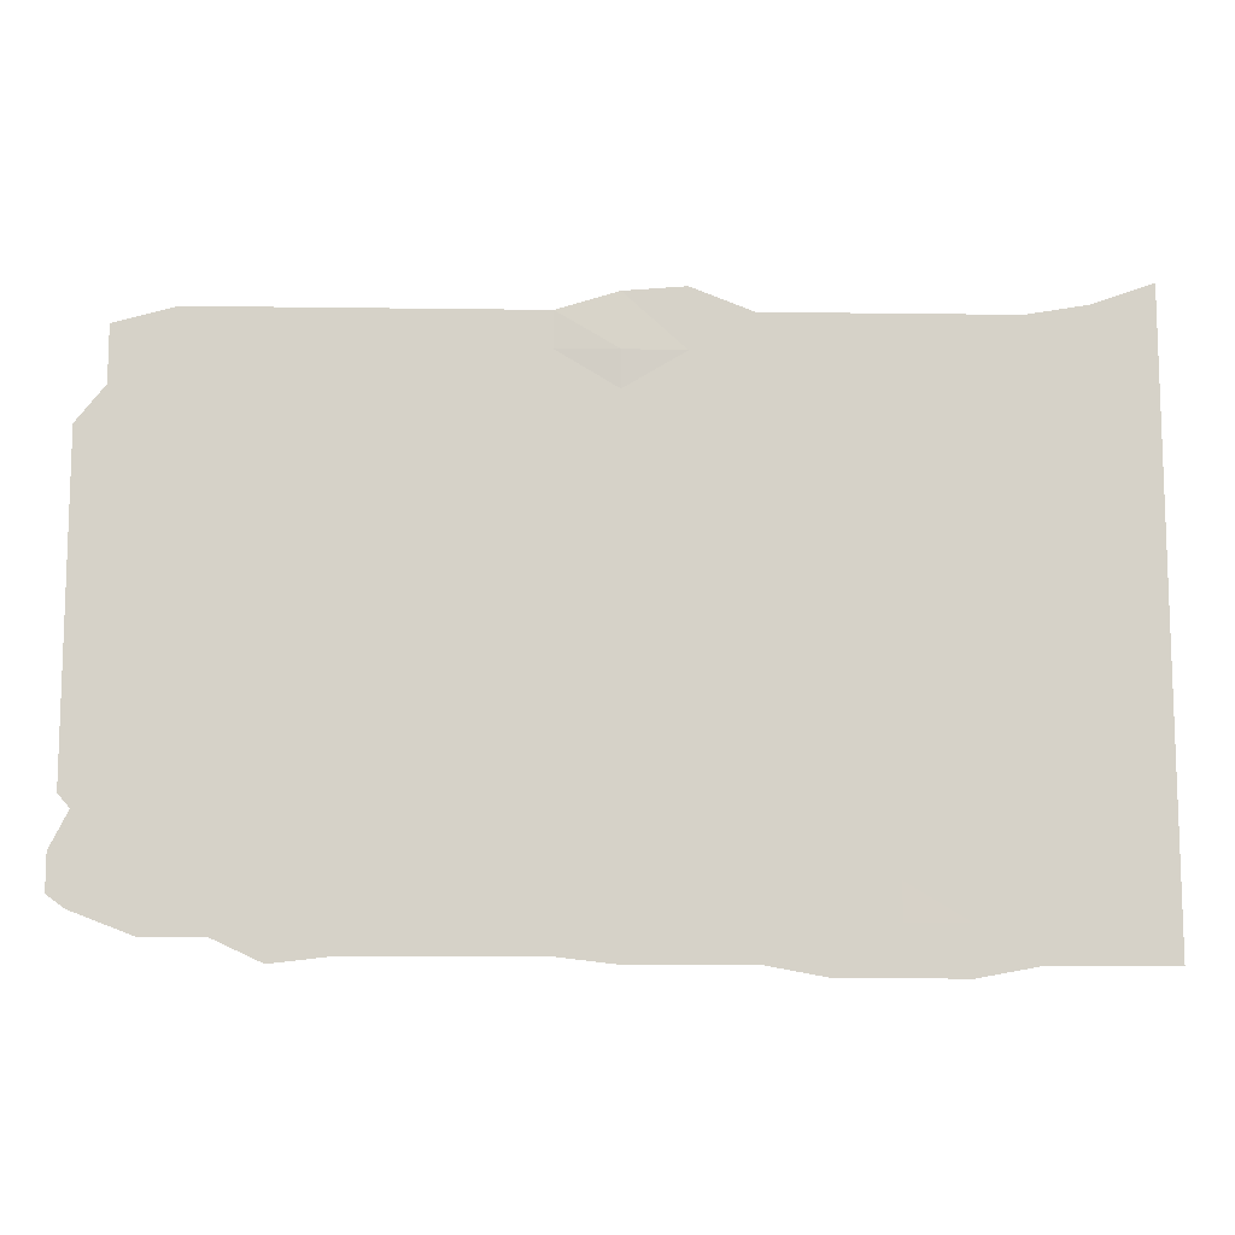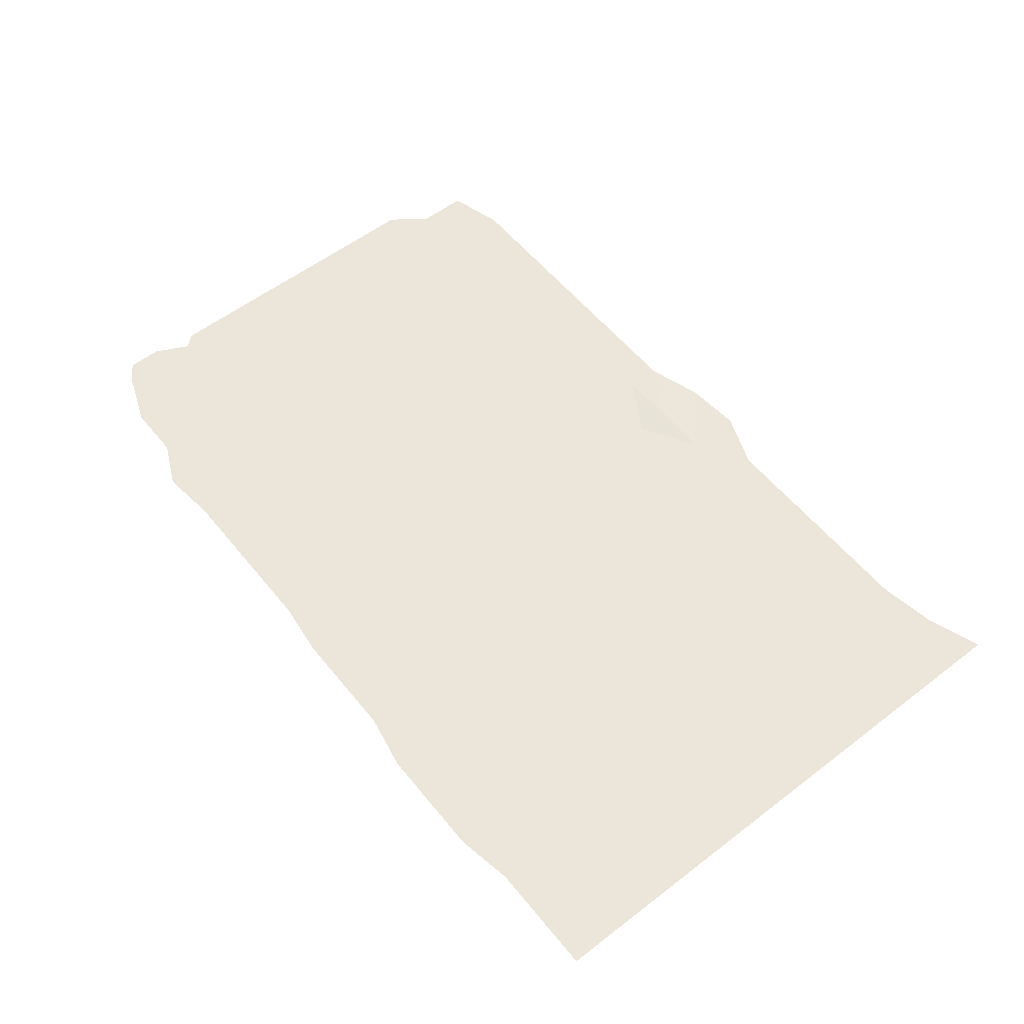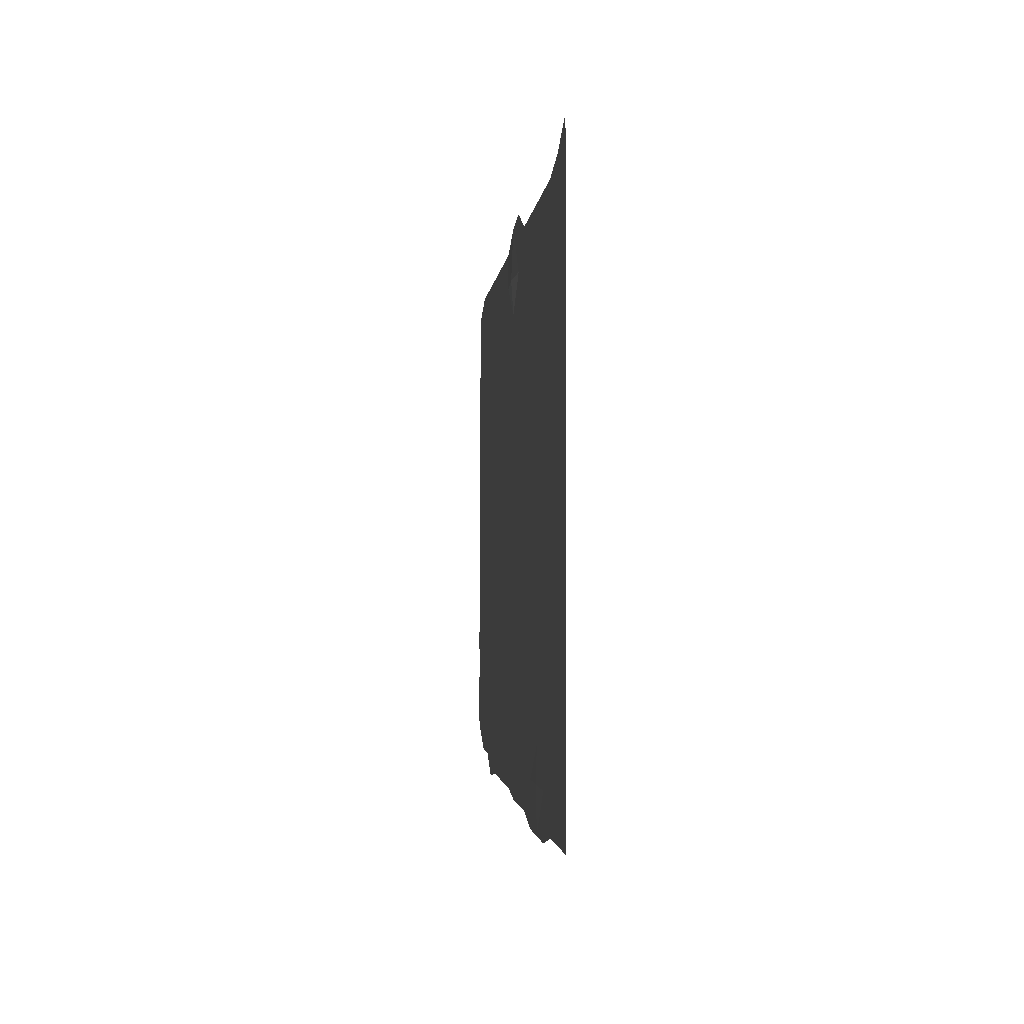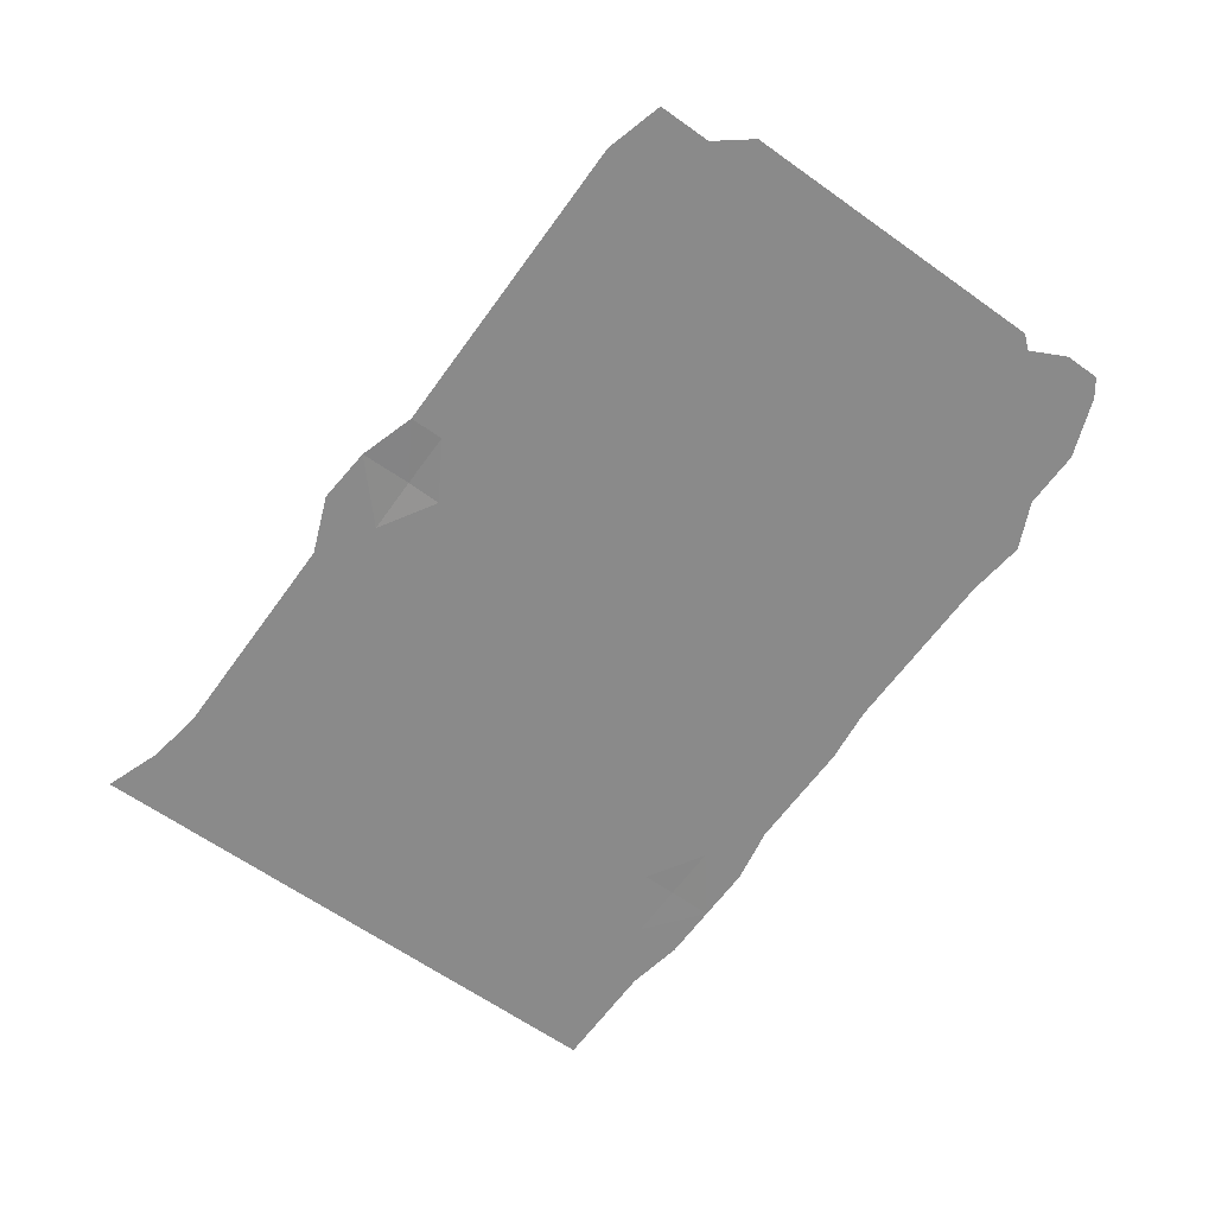
<metadata>
{"format":"obj","ext":"obj","renderer":"f3d","projection":"perspective","resolution":1024,"background":"white","views":[{"elev":-11.4,"azim":178.1,"up":"+Z"},{"elev":56.7,"azim":-128.6,"up":"+Y"},{"elev":-2.3,"azim":-95.1,"up":"+Z"},{"elev":-63.4,"azim":54.3,"up":"+Y"}]}
</metadata>
<code>
o Plane.001
v -2.72 0.1936 -10.08
v -25.78 0.1936 -11.19
v -3.128 0.1936 2.459
v -25.78 0.1936 3.631
v -2.438 0.1936 -4.16
v -14.11 0.1936 -11.19
v -25.78 0.1936 -4.16
v -14.11 0.1936 3.316
v -14.11 0.1936 -4.16
v -2.438 0.1936 -7.673
v -19.95 0.1936 -11.46
v -25.78 0.1936 -0.6465
v -8.274 0.1936 2.867
v -2.438 0.1936 -0.6465
v -8.274 0.1936 -11.02
v -25.78 0.1936 -7.673
v -19.95 0.1936 2.867
v -14.11 0.1936 -0.6465
v -14.11 0.1936 -7.673
v -8.274 0.1936 -4.16
v -19.95 0.1936 -4.16
v -19.95 0.1936 -7.673
v -8.274 0.1936 -7.673
v -8.274 0.1936 -0.6465
v -19.95 0.1936 -0.6465
v -2.282 0.1936 -8.884
v -22.86 0.1936 -11.19
v -25.78 0.1936 1.357
v -6.046 0.1936 2.867
v -2.438 0.1936 -2.403
v -11.19 0.1936 -11.02
v -25.78 0.1936 -5.916
v -17.03 0.1936 2.867
v -14.11 0.1936 1.11
v -14.11 0.1936 -5.916
v -5.356 0.1936 -4.16
v -17.03 0.1936 -4.16
v -2.438 0.1936 -5.916
v -17.03 0.1936 -11.19
v -25.78 0.1936 -2.403
v -11.19 0.1936 2.867
v -3.128 0.1936 1.11
v -5.638 0.1936 -10.64
v -25.78 0.1936 -9.43
v -22.86 0.1936 2.867
v -14.11 0.1936 -2.403
v -14.11 0.1936 -9.43
v -11.19 0.1936 -4.16
v -22.86 0.1936 -4.16
v -19.95 0.1936 -5.916
v -19.95 0.1936 -9.43
v -17.03 0.1936 -7.673
v -22.86 0.1936 -7.673
v -8.274 0.1936 -5.916
v -8.274 0.1936 -9.43
v -5.356 0.1936 -7.673
v -11.19 0.1936 -7.673
v -8.274 0.1936 1.11
v -8.274 0.1936 -2.403
v -5.356 0.1936 -0.6465
v -11.19 0.1936 -0.6465
v -19.95 0.1936 1.11
v -19.95 0.1936 -2.403
v -17.03 0.1936 -0.6465
v -22.86 0.1936 -0.6465
v -22.86 0.1936 -2.403
v -17.03 0.1936 -2.403
v -17.03 0.1936 1.11
v -11.19 0.1936 -2.403
v -5.356 0.1936 -2.403
v -5.356 0.1936 1.11
v -11.19 0.1936 -9.43
v -5.638 0.1936 -8.884
v -5.356 0.1936 -5.916
v -22.86 0.1936 -9.43
v -17.03 0.1936 -9.43
v -17.03 0.1936 -5.916
v -22.86 0.1936 -5.916
v -11.19 0.1936 -5.916
v -11.19 0.1936 1.11
v -22.86 0.1936 1.11
v -2.282 0.1936 -9.762
v -24.32 0.1936 -11.19
v -25.78 0.1936 2.235
v -4.587 0.1936 2.867
v -2.438 0.1936 -3.281
v -12.65 0.1936 -11.02
v -25.78 0.1936 -5.038
v -15.57 0.1936 3.438
v -14.11 0.2516 1.989
v -14.11 0.1936 -5.038
v -3.897 0.1936 -4.16
v -15.57 0.1936 -4.16
v -2.438 0.1936 -6.795
v -18.49 0.1936 -11.46
v -25.78 0.1936 -1.525
v -9.733 0.1936 2.867
v -2.438 0.1936 0.2319
v -6.815 0.1936 -11.19
v -25.78 0.1936 -8.551
v -21.41 0.1936 2.867
v -14.11 0.1936 -1.525
v -14.11 0.1936 -8.551
v -9.733 0.1936 -4.16
v -21.41 0.1936 -4.16
v -19.95 0.1936 -5.038
v -19.95 0.1936 -8.551
v -15.57 0.1936 -7.673
v -21.41 0.1936 -7.673
v -8.274 0.1936 -5.038
v -8.274 0.1936 -8.551
v -3.897 0.1936 -7.673
v -9.733 0.1936 -7.673
v -8.274 0.1936 1.989
v -8.274 0.1936 -1.525
v -3.897 0.1936 -0.6465
v -9.733 0.1936 -0.6465
v -19.95 0.1936 1.989
v -19.95 0.1936 -1.525
v -15.57 0.1936 -0.6465
v -21.41 0.1936 -0.6465
v -2.72 0.1936 -8.006
v -21.41 0.1936 -11.46
v -25.78 0.1936 0.2319
v -6.815 0.1936 2.867
v -2.438 0.1936 -1.525
v -9.733 0.1936 -11.02
v -25.78 0.1936 -6.795
v -18.49 0.1936 2.867
v -14.11 0.1936 0.2319
v -14.11 0.1936 -6.795
v -6.815 0.1936 -4.16
v -18.49 0.1936 -4.16
v -2.438 0.1936 -5.038
v -15.57 0.1936 -11.19
v -25.78 0.1936 -3.281
v -12.65 0.1936 2.867
v -3.128 0.1936 1.989
v -4.179 0.1936 -10.64
v -25.78 0.1936 -10.31
v -24.32 0.1936 3.113
v -14.11 0.1936 -3.281
v -14.11 0.1936 -10.31
v -12.65 0.1936 -4.16
v -24.32 0.1936 -4.16
v -19.95 0.1936 -6.795
v -19.95 0.2014 -10.31
v -18.49 0.1936 -7.673
v -24.32 0.1936 -7.673
v -8.274 0.1936 -6.795
v -8.274 0.1936 -10.14
v -6.815 0.1936 -7.673
v -12.65 0.1936 -7.673
v -8.274 0.1936 0.2319
v -8.274 0.1936 -3.281
v -6.815 0.1936 -0.6465
v -12.65 0.1936 -0.6465
v -19.95 0.1936 0.2319
v -19.95 0.1936 -3.281
v -18.49 0.1936 -0.6465
v -24.32 0.1936 -0.6465
v -22.86 0.1936 -1.525
v -22.86 0.1936 -3.281
v -21.41 0.1936 -2.403
v -24.32 0.1936 -2.403
v -17.03 0.1936 -1.525
v -17.03 0.1936 -3.281
v -15.57 0.1936 -2.403
v -18.49 0.1936 -2.403
v -17.03 0.1936 1.989
v -17.03 0.1936 0.2319
v -15.57 0.1936 1.11
v -18.49 0.1936 1.11
v -11.19 0.1936 -1.525
v -11.19 0.1936 -3.281
v -9.733 0.1936 -2.403
v -12.65 0.1936 -2.403
v -5.356 0.1936 -1.525
v -5.356 0.1936 -3.281
v -3.897 0.1936 -2.403
v -6.815 0.1936 -2.403
v -6.046 0.1936 1.989
v -5.356 0.1936 0.2319
v -4.587 0.1936 1.11
v -6.815 0.1936 1.11
v -11.19 0.1936 -8.551
v -11.19 0.1936 -10.14
v -9.733 0.1936 -9.43
v -12.65 0.1936 -9.43
v -5.356 0.1936 -8.551
v -5.638 0.1936 -9.762
v -4.179 0.1936 -8.884
v -6.815 0.1936 -9.43
v -5.356 0.1936 -5.038
v -5.356 0.1936 -6.795
v -3.897 0.1936 -5.916
v -6.815 0.1936 -5.916
v -22.86 0.1936 -8.551
v -22.86 0.1936 -10.31
v -21.41 0.1936 -9.43
v -24.32 0.1936 -9.43
v -17.03 0.1936 -8.551
v -17.03 0.1936 -10.31
v -15.57 0.1936 -9.43
v -18.49 0.1936 -9.43
v -17.03 0.1936 -5.038
v -17.03 0.1936 -6.795
v -15.57 0.1936 -5.916
v -18.49 0.1936 -5.916
v -22.86 0.1936 -5.038
v -22.86 0.1936 -6.795
v -21.41 0.1936 -5.916
v -24.32 0.1936 -5.916
v -11.19 0.1936 -5.038
v -11.19 0.1936 -6.795
v -9.733 0.1936 -5.916
v -12.65 0.1936 -5.916
v -11.19 0.1936 1.989
v -11.19 0.1936 0.2319
v -9.733 0.1936 1.11
v -12.65 0.1936 1.11
v -22.86 0.1936 1.989
v -22.86 0.1936 0.2319
v -21.41 0.1936 1.11
v -24.32 0.1936 1.357
v -24.32 0.1936 0.2319
v -21.41 0.1936 0.2319
v -21.41 0.1936 1.989
v -12.65 0.1936 0.2319
v -9.733 0.1936 0.2319
v -9.733 0.1936 1.989
v -12.65 0.1936 -6.795
v -9.733 0.1936 -6.795
v -9.733 0.1936 -5.038
v -24.32 0.1936 -6.795
v -21.41 0.1936 -6.795
v -21.41 0.1936 -5.038
v -18.49 0.1936 -6.795
v -15.57 0.1936 -6.795
v -15.57 0.1936 -5.038
v -18.49 0.1936 -10.31
v -15.57 0.1936 -10.31
v -15.57 0.1936 -8.551
v -24.32 0.1936 -10.31
v -21.41 0.1936 -10.31
v -21.41 0.1936 -8.551
v -6.815 0.1936 -6.795
v -3.897 0.1936 -6.795
v -3.897 0.1936 -5.038
v -6.815 0.1936 -10.31
v -4.179 0.1936 -9.762
v -3.897 0.1936 -8.551
v -12.65 0.1936 -10.14
v -9.733 0.1936 -10.14
v -9.733 0.1936 -8.551
v -6.815 0.1936 0.2319
v -3.897 0.1936 0.2319
v -4.587 0.1936 1.989
v -6.815 0.1936 -3.281
v -3.897 0.1936 -3.281
v -3.897 0.1936 -1.525
v -12.65 0.1936 -3.281
v -9.733 0.1936 -3.281
v -9.733 0.1936 -1.525
v -18.49 0.1936 0.2319
v -15.57 0.1936 0.2319
v -15.57 0.1936 1.989
v -18.49 0.1936 -3.281
v -15.57 0.1936 -3.281
v -15.57 0.1936 -1.525
v -24.32 0.1936 -3.281
v -21.41 0.1936 -3.281
v -21.41 0.1936 -1.525
v -24.32 0.1936 -1.525
v -18.49 0.1936 -1.525
v -18.49 0.1936 1.989
v -12.65 0.1936 -1.525
v -6.815 0.1936 -1.525
v -6.815 0.1936 1.989
v -12.65 0.1936 -8.551
v -6.815 0.1936 -8.551
v -6.815 0.1936 -5.038
v -24.32 0.1936 -8.551
v -18.49 0.1936 -8.551
v -18.49 0.1936 -5.038
v -24.32 0.1936 -5.038
v -12.65 0.1936 -5.038
v -12.65 0.1936 1.989
v -24.32 0.1936 2.235
f 84 141 289
f 90 137 288
f 91 144 287
f 88 145 286
f 106 133 285
f 107 148 284
f 100 149 283
f 110 132 282
f 111 152 281
f 103 153 280
f 114 125 279
f 115 156 278
f 102 157 277
f 118 129 276
f 119 160 275
f 96 161 274
f 162 121 273
f 163 164 272
f 136 165 271
f 166 120 270
f 167 168 269
f 159 169 268
f 267 33 89
f 171 172 266
f 158 173 265
f 174 117 264
f 175 176 263
f 142 177 262
f 178 116 261
f 179 180 260
f 155 181 259
f 182 85 258
f 183 184 257
f 154 185 256
f 186 113 255
f 187 188 254
f 253 47 189
f 190 112 252
f 191 192 251
f 151 193 250
f 194 92 249
f 195 196 248
f 150 197 247
f 198 109 246
f 199 200 245
f 140 201 244
f 202 108 243
f 203 204 242
f 241 51 205
f 206 93 240
f 207 208 239
f 146 209 238
f 210 105 237
f 211 212 236
f 128 213 235
f 214 104 234
f 215 216 233
f 131 217 232
f 218 97 231
f 219 220 230
f 130 221 229
f 222 101 228
f 223 224 227
f 124 225 226
f 226 81 223
f 161 223 65
f 12 226 161
f 227 62 158
f 121 158 25
f 65 227 121
f 228 17 118
f 224 118 62
f 81 228 224
f 229 80 219
f 157 219 61
f 18 229 157
f 230 58 154
f 117 154 24
f 61 230 117
f 231 13 114
f 220 114 58
f 80 231 220
f 232 79 215
f 153 215 57
f 19 232 153
f 233 54 150
f 113 150 23
f 57 233 113
f 234 20 110
f 216 110 54
f 79 234 216
f 235 78 211
f 149 211 53
f 16 235 149
f 236 50 146
f 109 146 22
f 53 236 109
f 237 21 106
f 212 106 50
f 78 237 212
f 238 77 207
f 148 207 52
f 22 238 148
f 239 35 131
f 108 131 19
f 52 239 108
f 240 9 91
f 208 91 35
f 77 240 208
f 241 76 203
f 39 241 203
f 11 241 95
f 242 47 143
f 135 143 6
f 39 242 135
f 243 19 103
f 204 103 47
f 76 243 204
f 244 75 199
f 83 199 27
f 2 244 83
f 245 51 147
f 11 245 147
f 27 245 123
f 246 22 107
f 200 107 51
f 75 246 200
f 247 74 195
f 152 195 56
f 23 247 152
f 248 38 94
f 112 94 10
f 56 248 112
f 249 5 134
f 196 134 38
f 74 249 196
f 191 193 73
f 43 250 191
f 15 250 99
f 251 26 82
f 1 251 82
f 43 251 139
f 122 112 10
f 26 252 122
f 192 190 252
f 253 72 187
f 87 187 31
f 87 143 253
f 254 55 151
f 127 151 15
f 31 254 127
f 255 23 111
f 188 111 55
f 72 255 188
f 256 71 183
f 156 183 60
f 24 256 156
f 257 42 98
f 116 98 14
f 60 257 116
f 258 3 138
f 184 138 42
f 71 258 184
f 259 70 179
f 132 179 36
f 20 259 132
f 260 30 86
f 92 86 5
f 36 260 92
f 261 14 126
f 180 126 30
f 70 261 180
f 262 69 175
f 144 175 48
f 9 262 144
f 263 59 155
f 104 155 20
f 48 263 104
f 264 24 115
f 176 115 59
f 69 264 176
f 265 68 171
f 160 171 64
f 25 265 160
f 266 34 130
f 120 130 18
f 64 266 120
f 267 8 90
f 34 267 90
f 68 267 172
f 268 67 167
f 133 167 37
f 21 268 133
f 269 46 142
f 93 142 9
f 37 269 93
f 270 18 102
f 168 102 46
f 67 270 168
f 271 66 163
f 145 163 49
f 7 271 145
f 272 63 159
f 105 159 21
f 49 272 105
f 273 25 119
f 164 119 63
f 66 273 164
f 274 65 162
f 165 162 66
f 40 274 165
f 275 64 166
f 169 166 67
f 63 275 169
f 276 33 170
f 173 170 68
f 62 276 173
f 277 61 174
f 177 174 69
f 46 277 177
f 278 60 178
f 181 178 70
f 59 278 181
f 279 29 182
f 185 182 71
f 58 279 185
f 280 57 186
f 189 186 72
f 47 280 189
f 281 56 190
f 73 281 190
f 55 281 193
f 282 36 194
f 197 194 74
f 54 282 197
f 283 53 198
f 201 198 75
f 44 283 201
f 284 52 202
f 205 202 76
f 51 284 205
f 285 37 206
f 209 206 77
f 50 285 209
f 286 49 210
f 213 210 78
f 32 286 213
f 287 48 214
f 217 214 79
f 35 287 217
f 288 41 218
f 221 218 80
f 34 288 221
f 289 45 222
f 225 222 81
f 28 289 225
f 84 4 141
f 90 8 137
f 91 9 144
f 88 7 145
f 106 21 133
f 107 22 148
f 100 16 149
f 110 20 132
f 111 23 152
f 103 19 153
f 114 13 125
f 115 24 156
f 102 18 157
f 118 17 129
f 119 25 160
f 96 12 161
f 162 65 121
f 163 66 164
f 136 40 165
f 166 64 120
f 167 67 168
f 159 63 169
f 267 170 33
f 171 68 172
f 158 62 173
f 174 61 117
f 175 69 176
f 142 46 177
f 178 60 116
f 179 70 180
f 155 59 181
f 182 29 85
f 183 71 184
f 154 58 185
f 186 57 113
f 187 72 188
f 253 143 47
f 190 56 112
f 191 73 192
f 151 55 193
f 194 36 92
f 195 74 196
f 150 54 197
f 198 53 109
f 199 75 200
f 140 44 201
f 202 52 108
f 203 76 204
f 241 147 51
f 206 37 93
f 207 77 208
f 146 50 209
f 210 49 105
f 211 78 212
f 128 32 213
f 214 48 104
f 215 79 216
f 131 35 217
f 218 41 97
f 219 80 220
f 130 34 221
f 222 45 101
f 223 81 224
f 124 28 225
f 226 225 81
f 161 226 223
f 12 124 226
f 227 224 62
f 121 227 158
f 65 223 227
f 228 101 17
f 224 228 118
f 81 222 228
f 229 221 80
f 157 229 219
f 18 130 229
f 230 220 58
f 117 230 154
f 61 219 230
f 231 97 13
f 220 231 114
f 80 218 231
f 232 217 79
f 153 232 215
f 19 131 232
f 233 216 54
f 113 233 150
f 57 215 233
f 234 104 20
f 216 234 110
f 79 214 234
f 235 213 78
f 149 235 211
f 16 128 235
f 236 212 50
f 109 236 146
f 53 211 236
f 237 105 21
f 212 237 106
f 78 210 237
f 238 209 77
f 148 238 207
f 22 146 238
f 239 208 35
f 108 239 131
f 52 207 239
f 240 93 9
f 208 240 91
f 77 206 240
f 241 205 76
f 39 95 241
f 11 147 241
f 242 204 47
f 135 242 143
f 39 203 242
f 243 108 19
f 204 243 103
f 76 202 243
f 244 201 75
f 83 244 199
f 2 140 244
f 245 200 51
f 11 123 245
f 27 199 245
f 246 109 22
f 200 246 107
f 75 198 246
f 247 197 74
f 152 247 195
f 23 150 247
f 248 196 38
f 112 248 94
f 56 195 248
f 249 92 5
f 196 249 134
f 74 194 249
f 191 250 193
f 43 99 250
f 15 151 250
f 251 192 26
f 1 139 251
f 43 191 251
f 122 252 112
f 26 192 252
f 192 73 190
f 253 189 72
f 87 253 187
f 87 6 143
f 254 188 55
f 127 254 151
f 31 187 254
f 255 113 23
f 188 255 111
f 72 186 255
f 256 185 71
f 156 256 183
f 24 154 256
f 257 184 42
f 116 257 98
f 60 183 257
f 258 85 3
f 184 258 138
f 71 182 258
f 259 181 70
f 132 259 179
f 20 155 259
f 260 180 30
f 92 260 86
f 36 179 260
f 261 116 14
f 180 261 126
f 70 178 261
f 262 177 69
f 144 262 175
f 9 142 262
f 263 176 59
f 104 263 155
f 48 175 263
f 264 117 24
f 176 264 115
f 69 174 264
f 265 173 68
f 160 265 171
f 25 158 265
f 266 172 34
f 120 266 130
f 64 171 266
f 267 89 8
f 34 172 267
f 68 170 267
f 268 169 67
f 133 268 167
f 21 159 268
f 269 168 46
f 93 269 142
f 37 167 269
f 270 120 18
f 168 270 102
f 67 166 270
f 271 165 66
f 145 271 163
f 7 136 271
f 272 164 63
f 105 272 159
f 49 163 272
f 273 121 25
f 164 273 119
f 66 162 273
f 274 161 65
f 165 274 162
f 40 96 274
f 275 160 64
f 169 275 166
f 63 119 275
f 276 129 33
f 173 276 170
f 62 118 276
f 277 157 61
f 177 277 174
f 46 102 277
f 278 156 60
f 181 278 178
f 59 115 278
f 279 125 29
f 185 279 182
f 58 114 279
f 280 153 57
f 189 280 186
f 47 103 280
f 281 152 56
f 73 193 281
f 55 111 281
f 282 132 36
f 197 282 194
f 54 110 282
f 283 149 53
f 201 283 198
f 44 100 283
f 284 148 52
f 205 284 202
f 51 107 284
f 285 133 37
f 209 285 206
f 50 106 285
f 286 145 49
f 213 286 210
f 32 88 286
f 287 144 48
f 217 287 214
f 35 91 287
f 288 137 41
f 221 288 218
f 34 90 288
f 289 141 45
f 225 289 222
f 28 84 289

</code>
